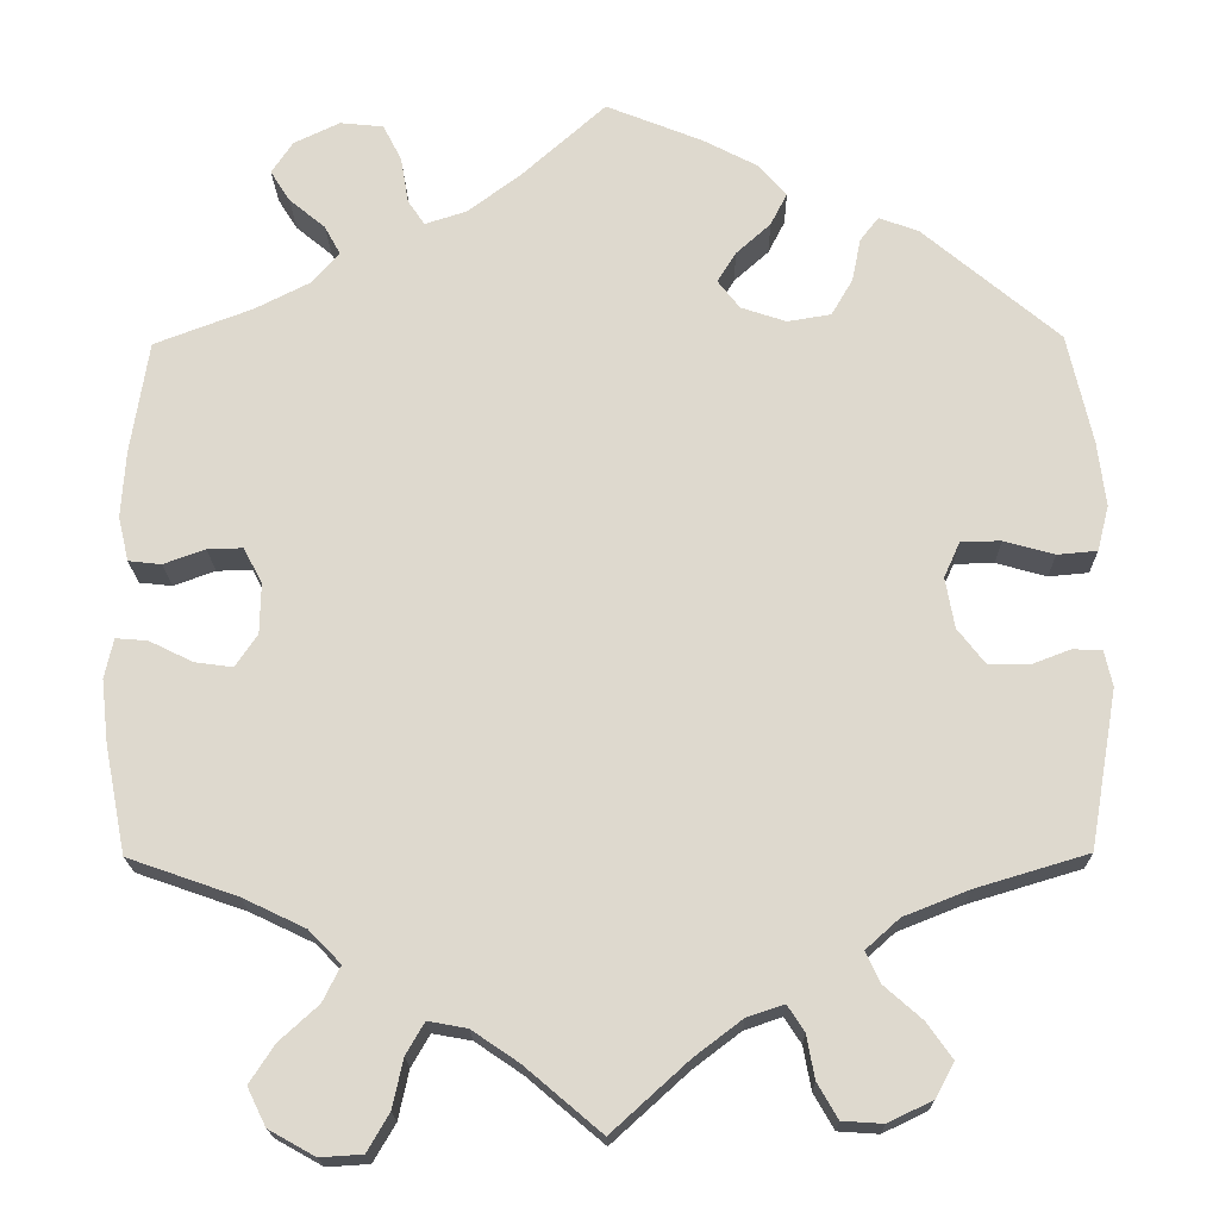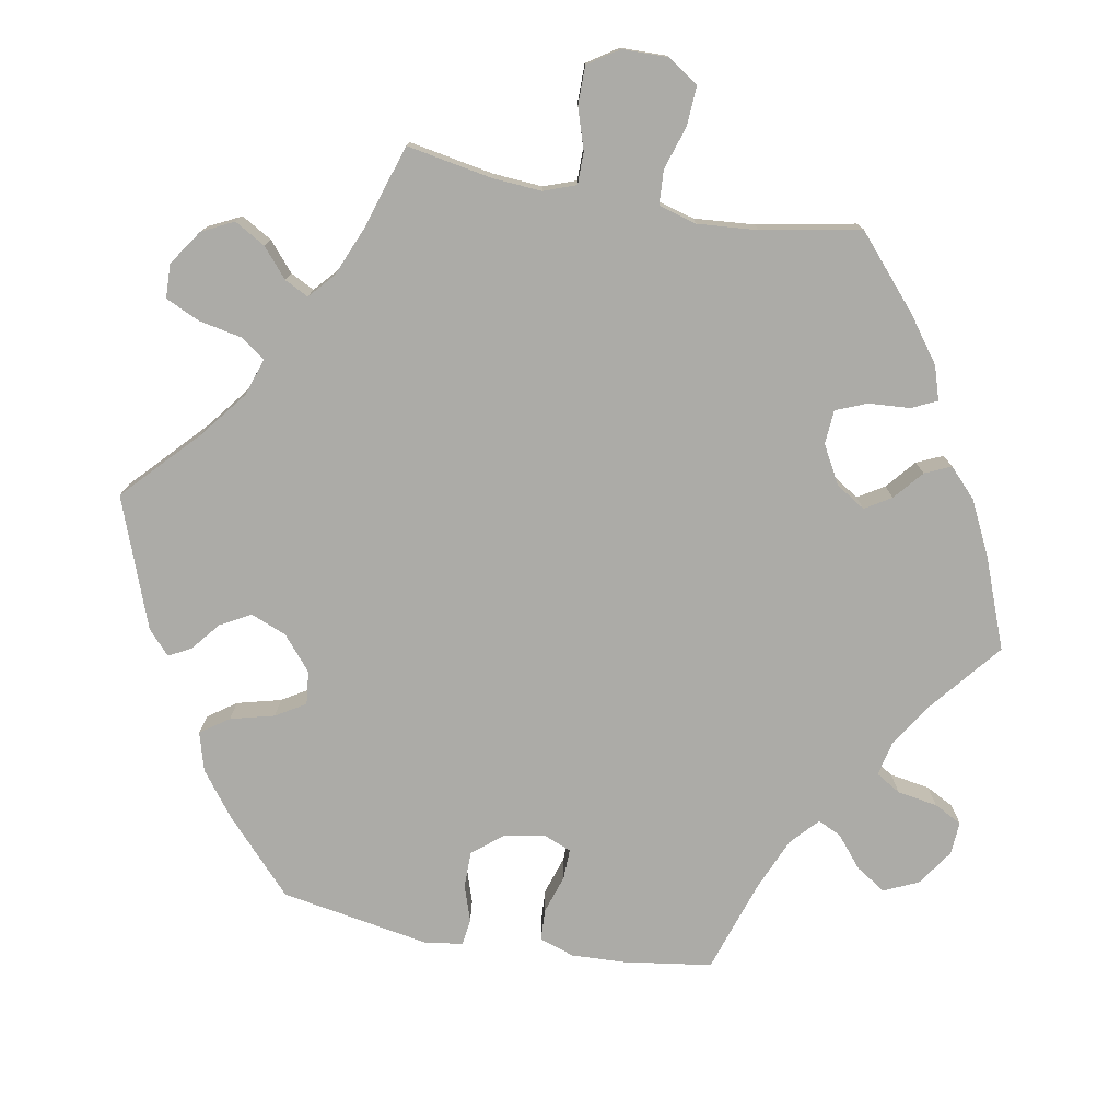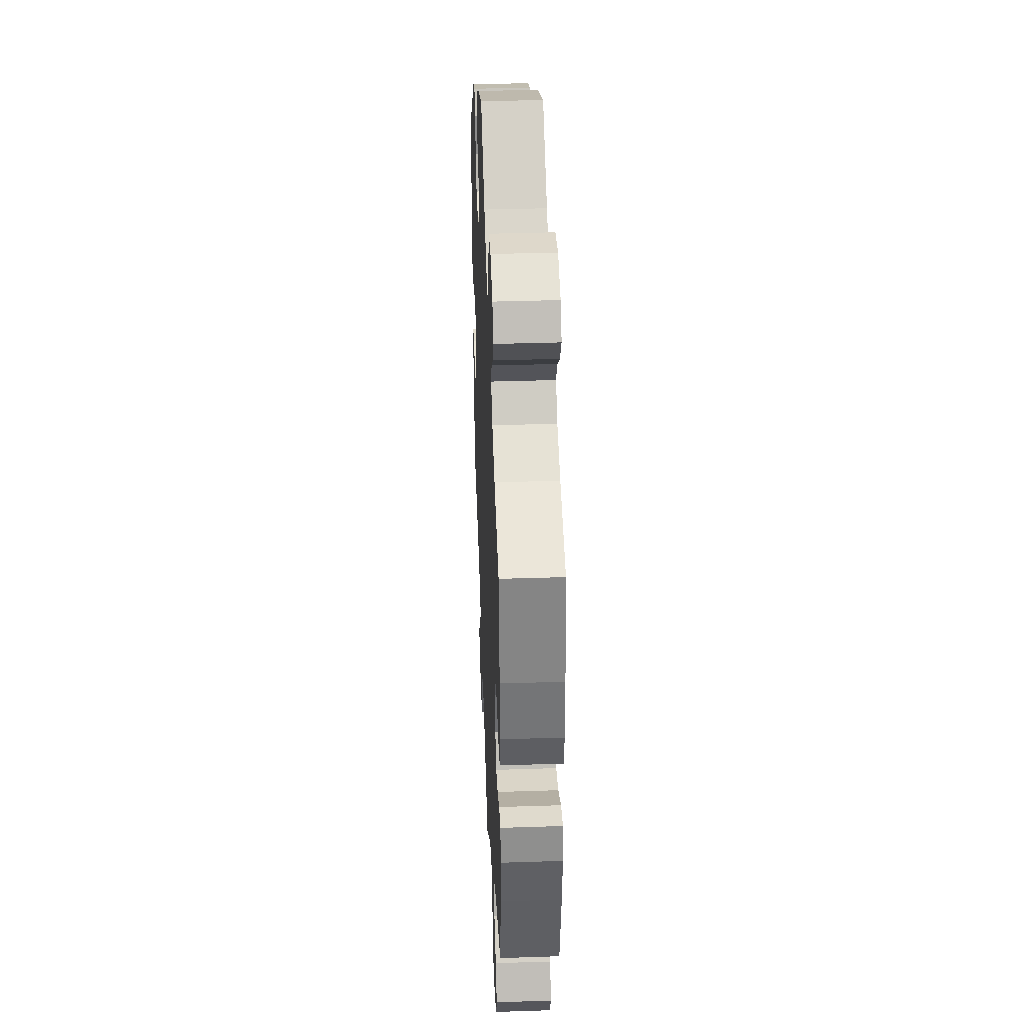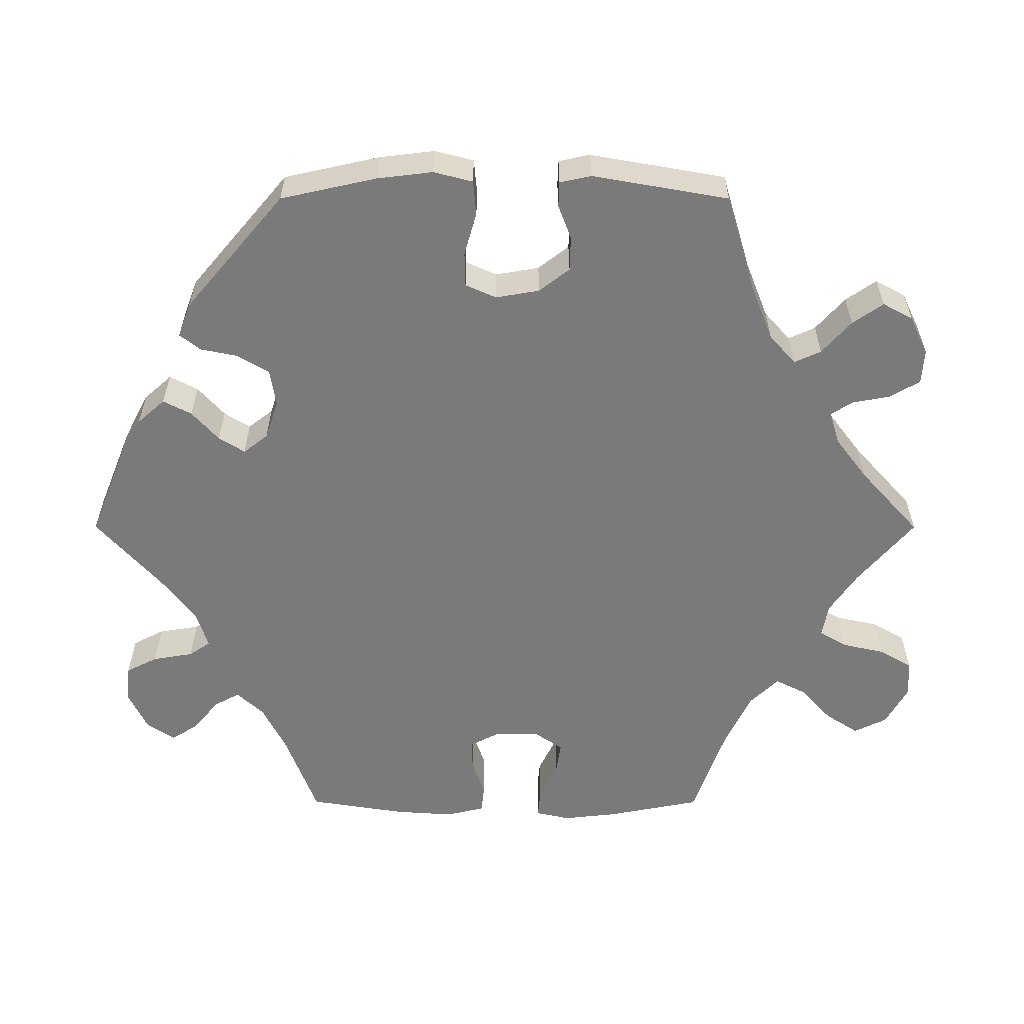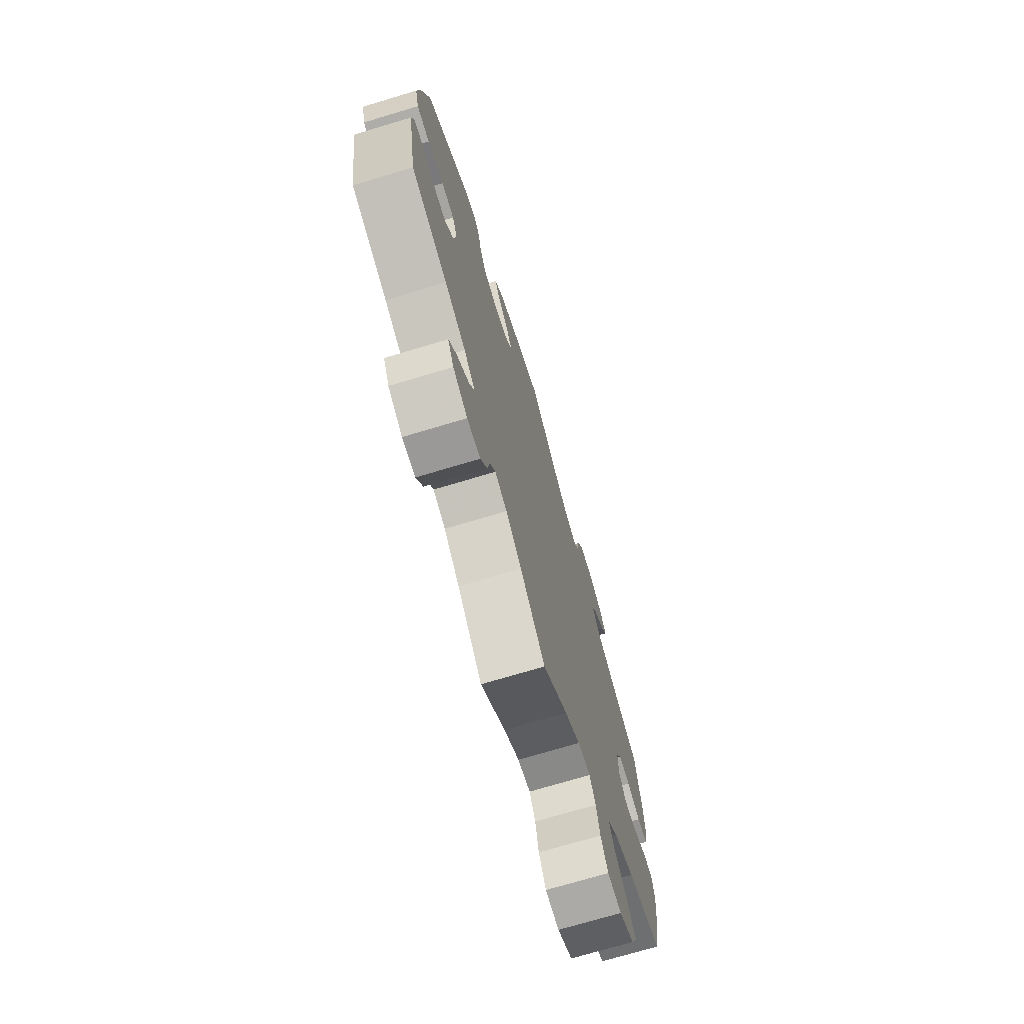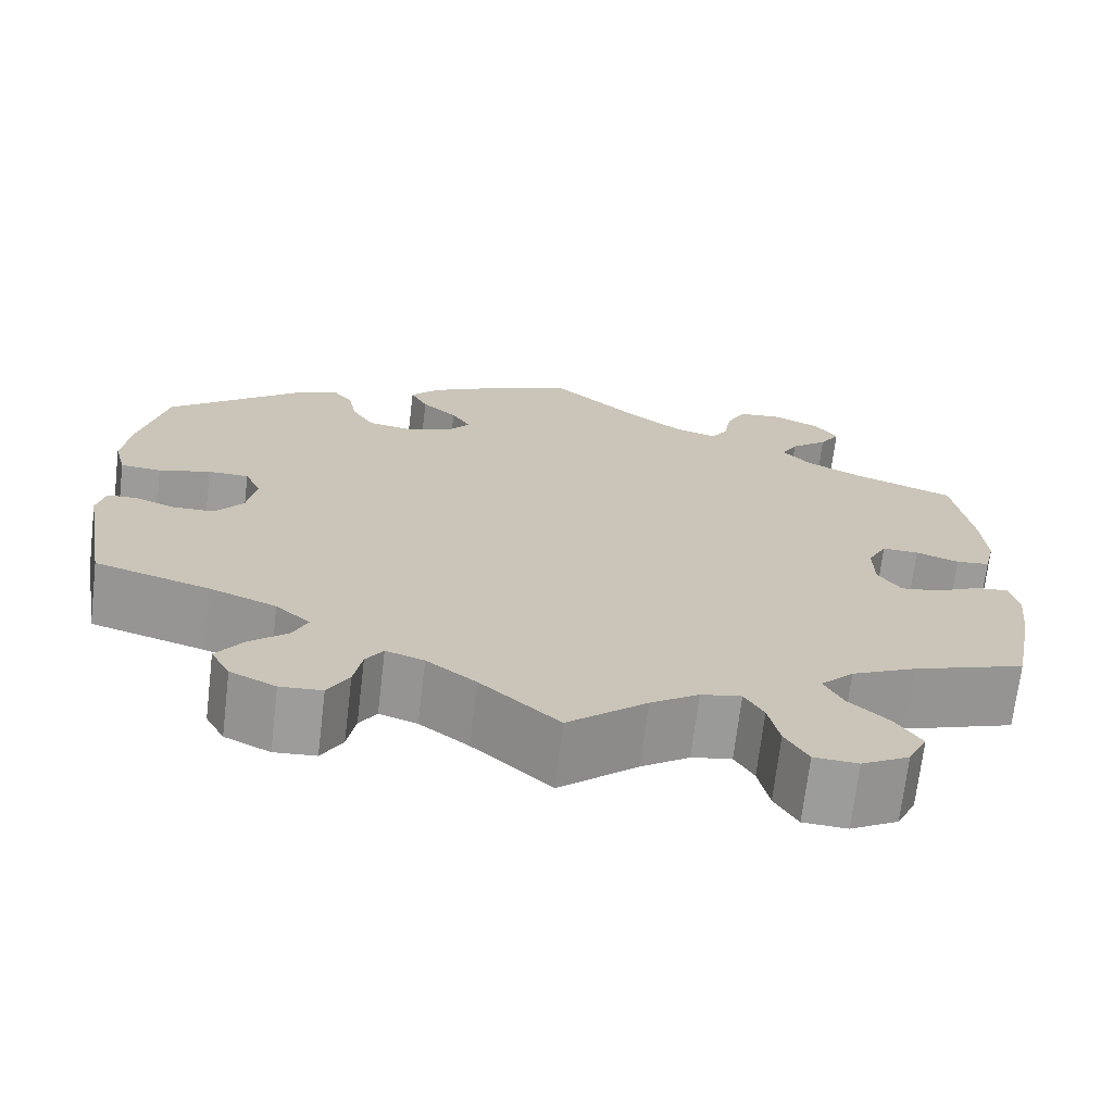
<metadata>
{"format":"obj","ext":"obj","renderer":"f3d","projection":"perspective","resolution":1024,"background":"white","views":[{"elev":-18.8,"azim":1.0,"up":"+Z"},{"elev":-76.3,"azim":-160.2,"up":"+Y"},{"elev":37.5,"azim":-92.4,"up":"+Z"},{"elev":-58.1,"azim":89.9,"up":"+Y"},{"elev":-72.6,"azim":106.7,"up":"+Z"},{"elev":-70.1,"azim":173.2,"up":"+Z"}]}
</metadata>
<code>
v 0.108 0.07 0.534
v 0.169 0.07 0.502
v 0.201 0.07 0.466
v 0.182 0.07 0.429
v 0.143 0.07 0.394
v 0.122 0.07 0.36
v 0.147 0.07 0.328
v 0.198 0.07 0.311
v 0.247 0.07 0.319
v 0.271 0.07 0.36
v 0.281 0.07 0.409
v 0.302 0.07 0.436
v 0.347 0.07 0.419
v 0.5 0.07 0.29
v 0.528 0.07 0.165
v 0.537 0.07 0.092
v 0.524 0.07 0.041
v 0.479 0.07 0.037
v 0.422 0.07 0.053
v 0.377 0.07 0.052
v 0.359 0.07 0.012
v 0.369 0.07 -0.045
v 0.4 0.07 -0.085
v 0.445 0.07 -0.086
v 0.49 0.07 -0.069
v 0.523 0.07 -0.07
v 0.532 0.07 -0.111
v 0.501 0.07 -0.289
v 0.374 0.07 -0.327
v 0.301 0.07 -0.356
v 0.263 0.07 -0.39
v 0.279 0.07 -0.425
v 0.322 0.07 -0.463
v 0.35 0.07 -0.503
v 0.329 0.07 -0.542
v 0.279 0.07 -0.566
v 0.233 0.07 -0.563
v 0.21 0.07 -0.523
v 0.201 0.07 -0.474
v 0.182 0.07 -0.445
v 0.14 0.07 -0.459
v 0.086 0.07 -0.5
v 0 0.07 -0.578
v -0.086 0.07 -0.505
v -0.139 0.07 -0.469
v -0.183 0.07 -0.461
v -0.204 0.07 -0.497
v -0.216 0.07 -0.552
v -0.241 0.07 -0.595
v -0.289 0.07 -0.598
v -0.341 0.07 -0.569
v -0.362 0.07 -0.526
v -0.334 0.07 -0.483
v -0.29 0.07 -0.443
v -0.27 0.07 -0.403
v -0.306 0.07 -0.366
v -0.377 0.07 -0.332
v -0.5 0.07 -0.289
v -0.524 0.07 -0.167
v -0.532 0.07 -0.096
v -0.522 0.07 -0.051
v -0.486 0.07 -0.054
v -0.437 0.07 -0.078
v -0.394 0.07 -0.084
v -0.369 0.07 -0.047
v -0.368 0.07 0.01
v -0.389 0.07 0.05
v -0.429 0.07 0.049
v -0.476 0.07 0.032
v -0.513 0.07 0.036
v -0.525 0.07 0.086
v -0.52 0.07 0.162
v -0.5 0.07 0.289
v -0.389 0.07 0.331
v -0.328 0.07 0.362
v -0.296 0.07 0.397
v -0.314 0.07 0.43
v -0.355 0.07 0.464
v -0.377 0.07 0.499
v -0.353 0.07 0.535
v -0.301 0.07 0.56
v -0.252 0.07 0.555
v -0.231 0.07 0.514
v -0.222 0.07 0.461
v -0.203 0.07 0.433
v -0.156 0.07 0.448
v -0.096 0.07 0.493
v -0.001 0.07 0.578
v 0.108 0 0.534
v 0.169 0 0.502
v 0.201 0 0.466
v 0.182 0 0.429
v 0.143 0 0.394
v 0.122 0 0.36
v 0.147 0 0.328
v 0.198 0 0.311
v 0.247 0 0.319
v 0.271 0 0.36
v 0.281 0 0.409
v 0.302 0 0.436
v 0.347 0 0.419
v 0.5 0 0.29
v 0.528 0 0.165
v 0.537 0 0.092
v 0.524 0 0.041
v 0.479 0 0.037
v 0.422 0 0.053
v 0.377 0 0.052
v 0.359 0 0.012
v 0.369 0 -0.045
v 0.4 0 -0.085
v 0.445 0 -0.086
v 0.49 0 -0.069
v 0.523 0 -0.07
v 0.532 0 -0.111
v 0.501 0 -0.289
v 0.374 0 -0.327
v 0.301 0 -0.356
v 0.263 0 -0.39
v 0.279 0 -0.425
v 0.322 0 -0.463
v 0.35 0 -0.503
v 0.329 0 -0.542
v 0.279 0 -0.566
v 0.233 0 -0.563
v 0.21 0 -0.523
v 0.201 0 -0.474
v 0.182 0 -0.445
v 0.14 0 -0.459
v 0.086 0 -0.5
v 0 0 -0.578
v -0.086 0 -0.505
v -0.139 0 -0.469
v -0.183 0 -0.461
v -0.204 0 -0.497
v -0.216 0 -0.552
v -0.241 0 -0.595
v -0.289 0 -0.598
v -0.341 0 -0.569
v -0.362 0 -0.526
v -0.334 0 -0.483
v -0.29 0 -0.443
v -0.27 0 -0.403
v -0.306 0 -0.366
v -0.377 0 -0.332
v -0.5 0 -0.289
v -0.524 0 -0.167
v -0.532 0 -0.096
v -0.522 0 -0.051
v -0.486 0 -0.054
v -0.437 0 -0.078
v -0.394 0 -0.084
v -0.369 0 -0.047
v -0.368 0 0.01
v -0.389 0 0.05
v -0.429 0 0.049
v -0.476 0 0.032
v -0.513 0 0.036
v -0.525 0 0.086
v -0.52 0 0.162
v -0.5 0 0.289
v -0.389 0 0.331
v -0.328 0 0.362
v -0.296 0 0.397
v -0.314 0 0.43
v -0.355 0 0.464
v -0.377 0 0.499
v -0.353 0 0.535
v -0.301 0 0.56
v -0.252 0 0.555
v -0.231 0 0.514
v -0.222 0 0.461
v -0.203 0 0.433
v -0.156 0 0.448
v -0.096 0 0.493
v -0.001 0 0.578
f 87 88 1 2
f 86 87 2 3
f 85 86 3 4
f 81 82 83 84
f 81 84 85
f 80 81 85
f 77 78 79 80
f 76 77 80 85
f 75 76 85 4
f 71 72 73 74
f 68 69 70 71
f 67 68 71 74
f 66 67 74 75
f 60 61 62 63
f 60 63 64
f 57 58 59 60
f 56 57 60 64
f 55 56 64 65
f 51 52 53 54
f 51 54 55
f 50 51 55
f 47 48 49 50
f 46 47 50 55
f 45 46 55 65
f 42 43 44
f 41 42 44 45
f 40 41 45 65
f 36 37 38 39
f 36 39 40
f 35 36 40
f 32 33 34 35
f 31 32 35 40
f 30 31 40 65
f 26 27 28 29
f 24 25 26 29
f 23 24 29 30
f 22 23 30 65
f 16 17 18 19
f 16 19 20
f 15 16 20
f 14 15 20
f 13 14 20
f 10 11 12 13
f 9 10 13 20
f 8 9 20 21
f 66 75 4 5
f 65 66 5 6
f 22 65 6 7
f 7 8 21 22
f 90 89 176 175
f 91 90 175 174
f 92 91 174 173
f 172 171 170 169
f 173 172 169
f 173 169 168
f 168 167 166 165
f 173 168 165 164
f 92 173 164 163
f 162 161 160 159
f 159 158 157 156
f 162 159 156 155
f 163 162 155 154
f 151 150 149 148
f 152 151 148
f 148 147 146 145
f 152 148 145 144
f 153 152 144 143
f 142 141 140 139
f 143 142 139
f 143 139 138
f 138 137 136 135
f 143 138 135 134
f 153 143 134 133
f 132 131 130
f 133 132 130 129
f 153 133 129 128
f 127 126 125 124
f 128 127 124
f 128 124 123
f 123 122 121 120
f 128 123 120 119
f 153 128 119 118
f 117 116 115 114
f 117 114 113 112
f 118 117 112 111
f 153 118 111 110
f 107 106 105 104
f 108 107 104
f 108 104 103
f 108 103 102
f 108 102 101
f 101 100 99 98
f 108 101 98 97
f 109 108 97 96
f 93 92 163 154
f 94 93 154 153
f 95 94 153 110
f 110 109 96 95
f 1 89 90 2
f 2 90 91 3
f 3 91 92 4
f 4 92 93 5
f 5 93 94 6
f 6 94 95 7
f 7 95 96 8
f 8 96 97 9
f 9 97 98 10
f 10 98 99 11
f 11 99 100 12
f 12 100 101 13
f 13 101 102 14
f 14 102 103 15
f 15 103 104 16
f 16 104 105 17
f 17 105 106 18
f 18 106 107 19
f 19 107 108 20
f 20 108 109 21
f 21 109 110 22
f 22 110 111 23
f 23 111 112 24
f 24 112 113 25
f 25 113 114 26
f 26 114 115 27
f 27 115 116 28
f 28 116 117 29
f 29 117 118 30
f 30 118 119 31
f 31 119 120 32
f 32 120 121 33
f 33 121 122 34
f 34 122 123 35
f 35 123 124 36
f 36 124 125 37
f 37 125 126 38
f 38 126 127 39
f 39 127 128 40
f 40 128 129 41
f 41 129 130 42
f 42 130 131 43
f 43 131 132 44
f 44 132 133 45
f 45 133 134 46
f 46 134 135 47
f 47 135 136 48
f 48 136 137 49
f 49 137 138 50
f 50 138 139 51
f 51 139 140 52
f 52 140 141 53
f 53 141 142 54
f 54 142 143 55
f 55 143 144 56
f 56 144 145 57
f 57 145 146 58
f 58 146 147 59
f 59 147 148 60
f 60 148 149 61
f 61 149 150 62
f 62 150 151 63
f 63 151 152 64
f 64 152 153 65
f 65 153 154 66
f 66 154 155 67
f 67 155 156 68
f 68 156 157 69
f 69 157 158 70
f 70 158 159 71
f 71 159 160 72
f 72 160 161 73
f 73 161 162 74
f 74 162 163 75
f 75 163 164 76
f 76 164 165 77
f 77 165 166 78
f 78 166 167 79
f 79 167 168 80
f 80 168 169 81
f 81 169 170 82
f 82 170 171 83
f 83 171 172 84
f 84 172 173 85
f 85 173 174 86
f 86 174 175 87
f 87 175 176 88
f 88 176 89 1

</code>
